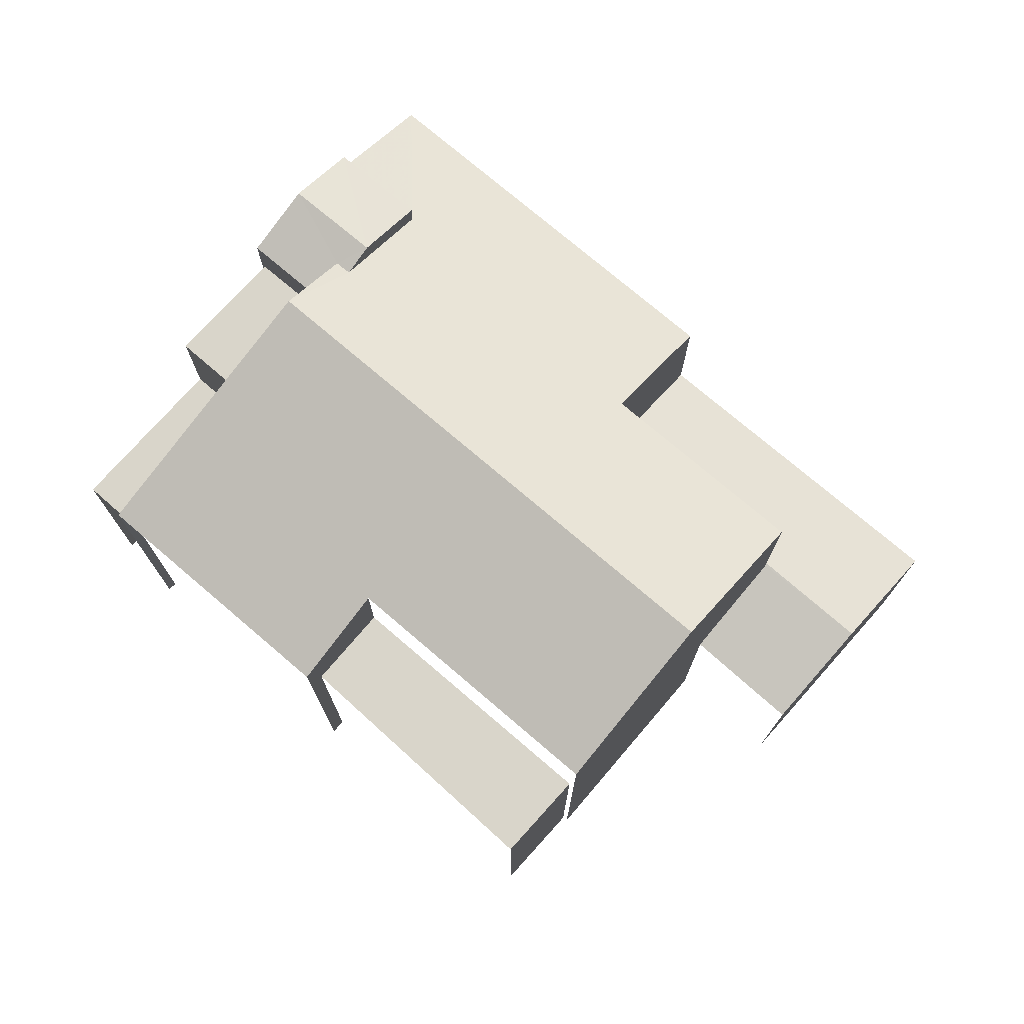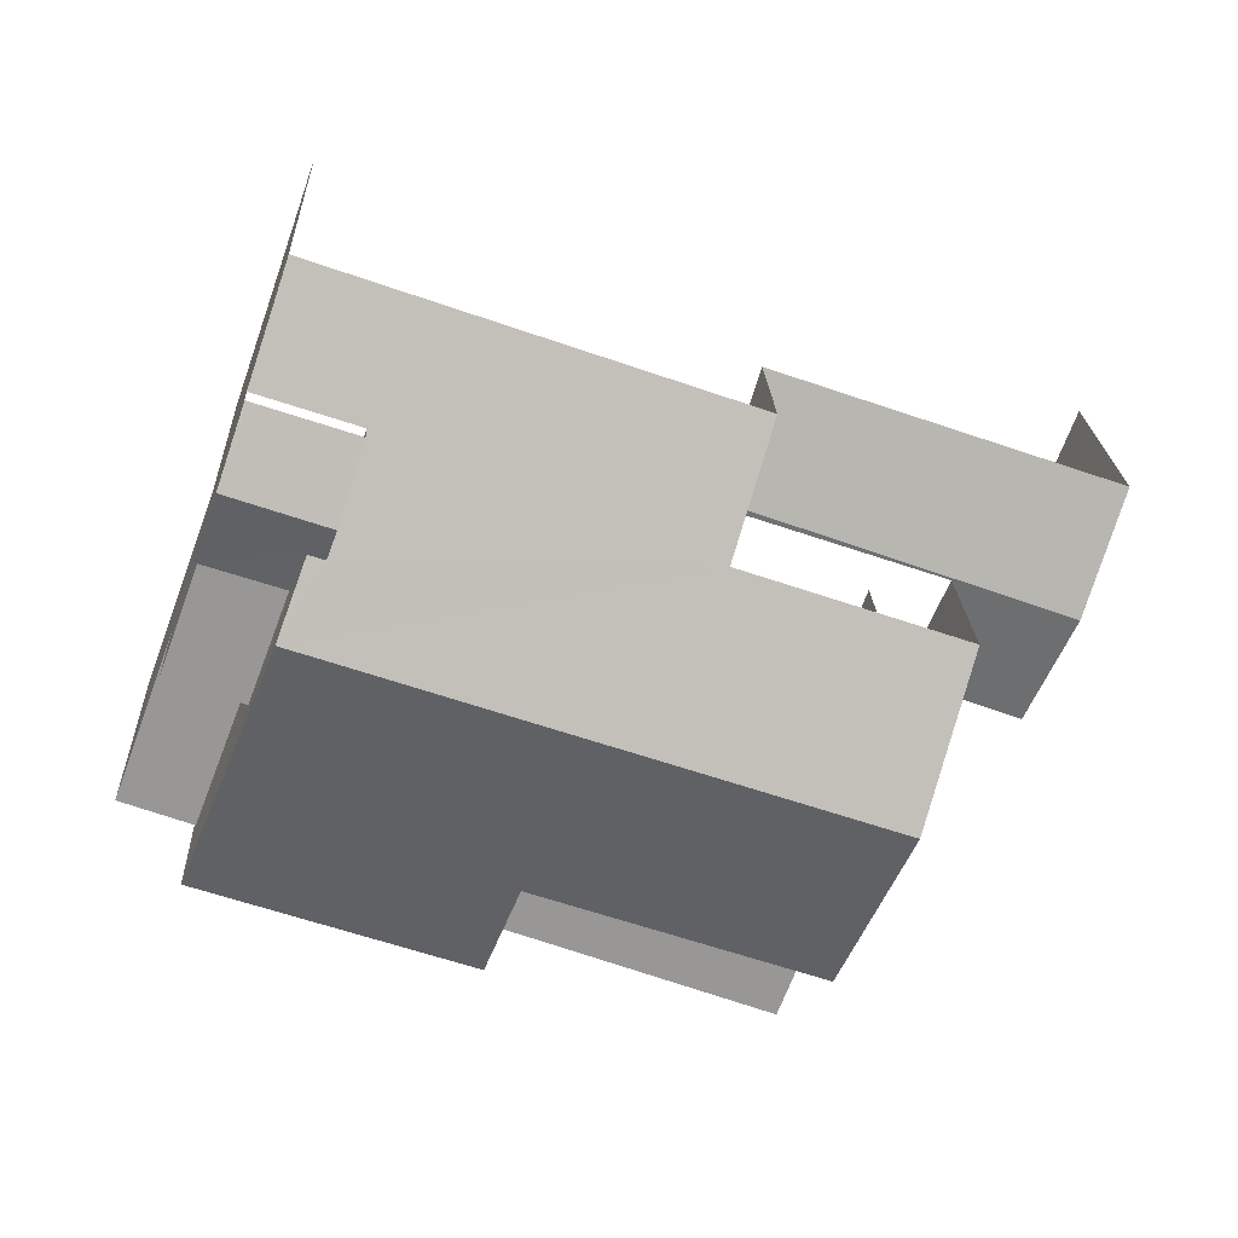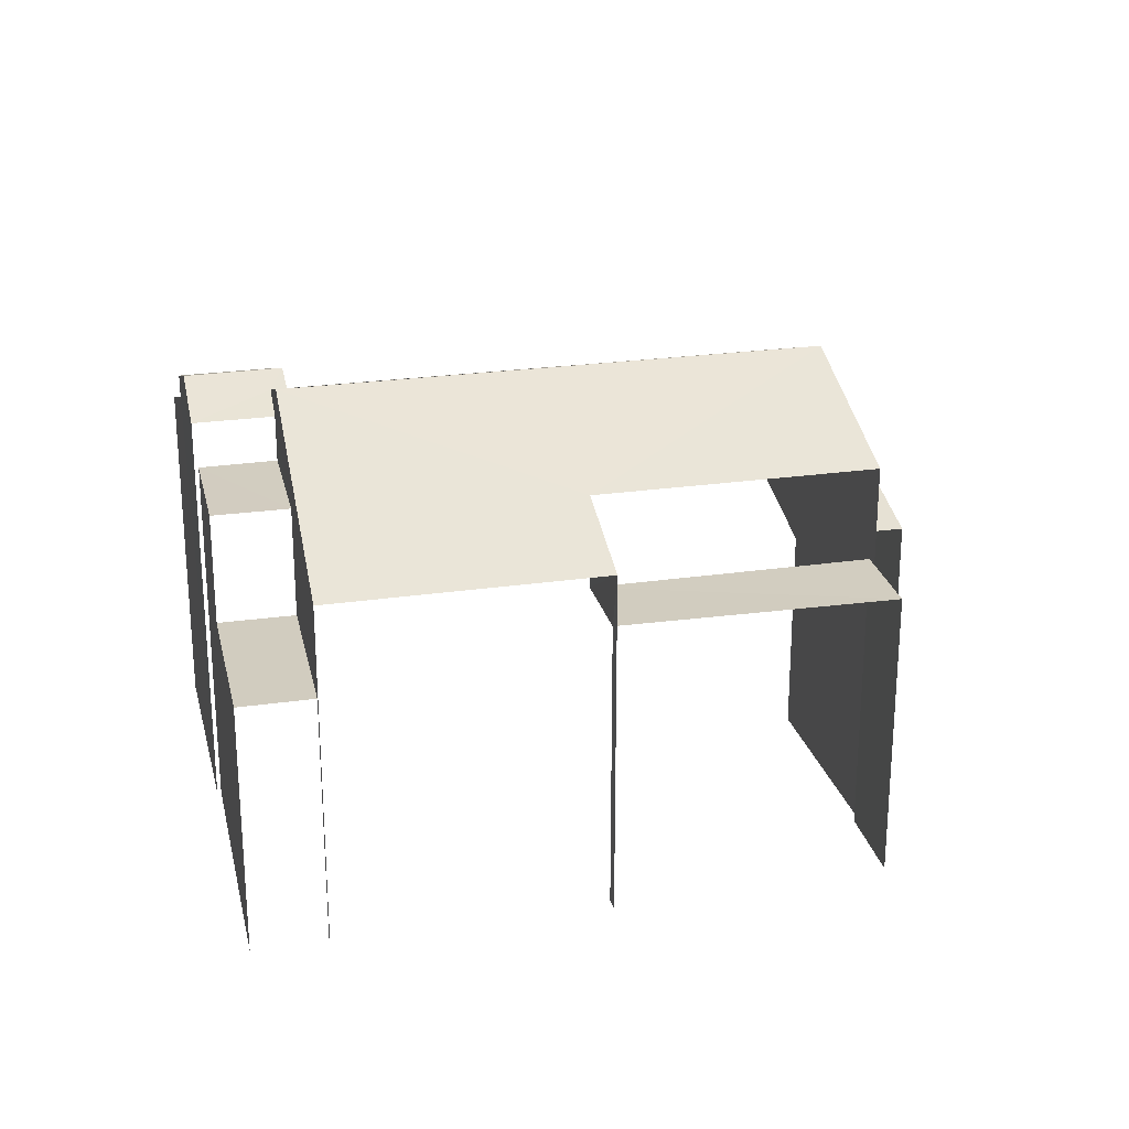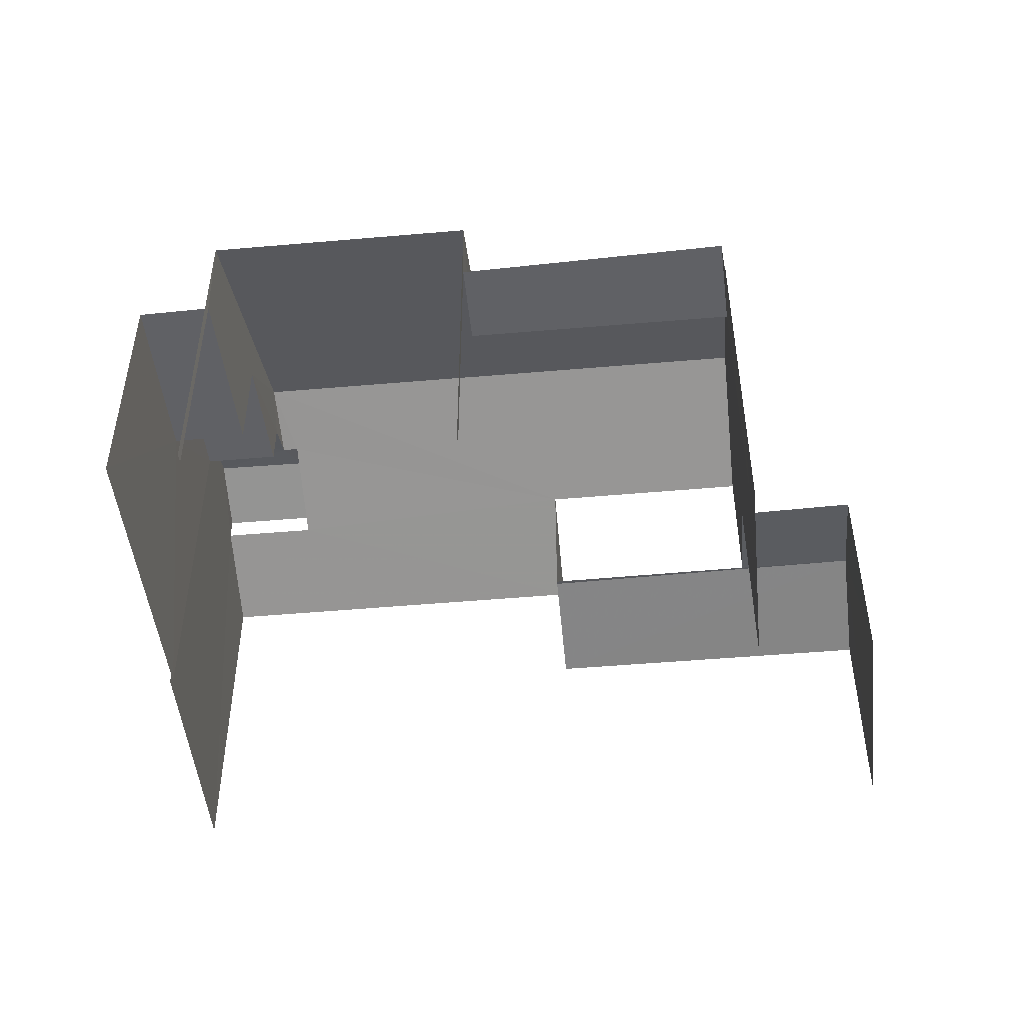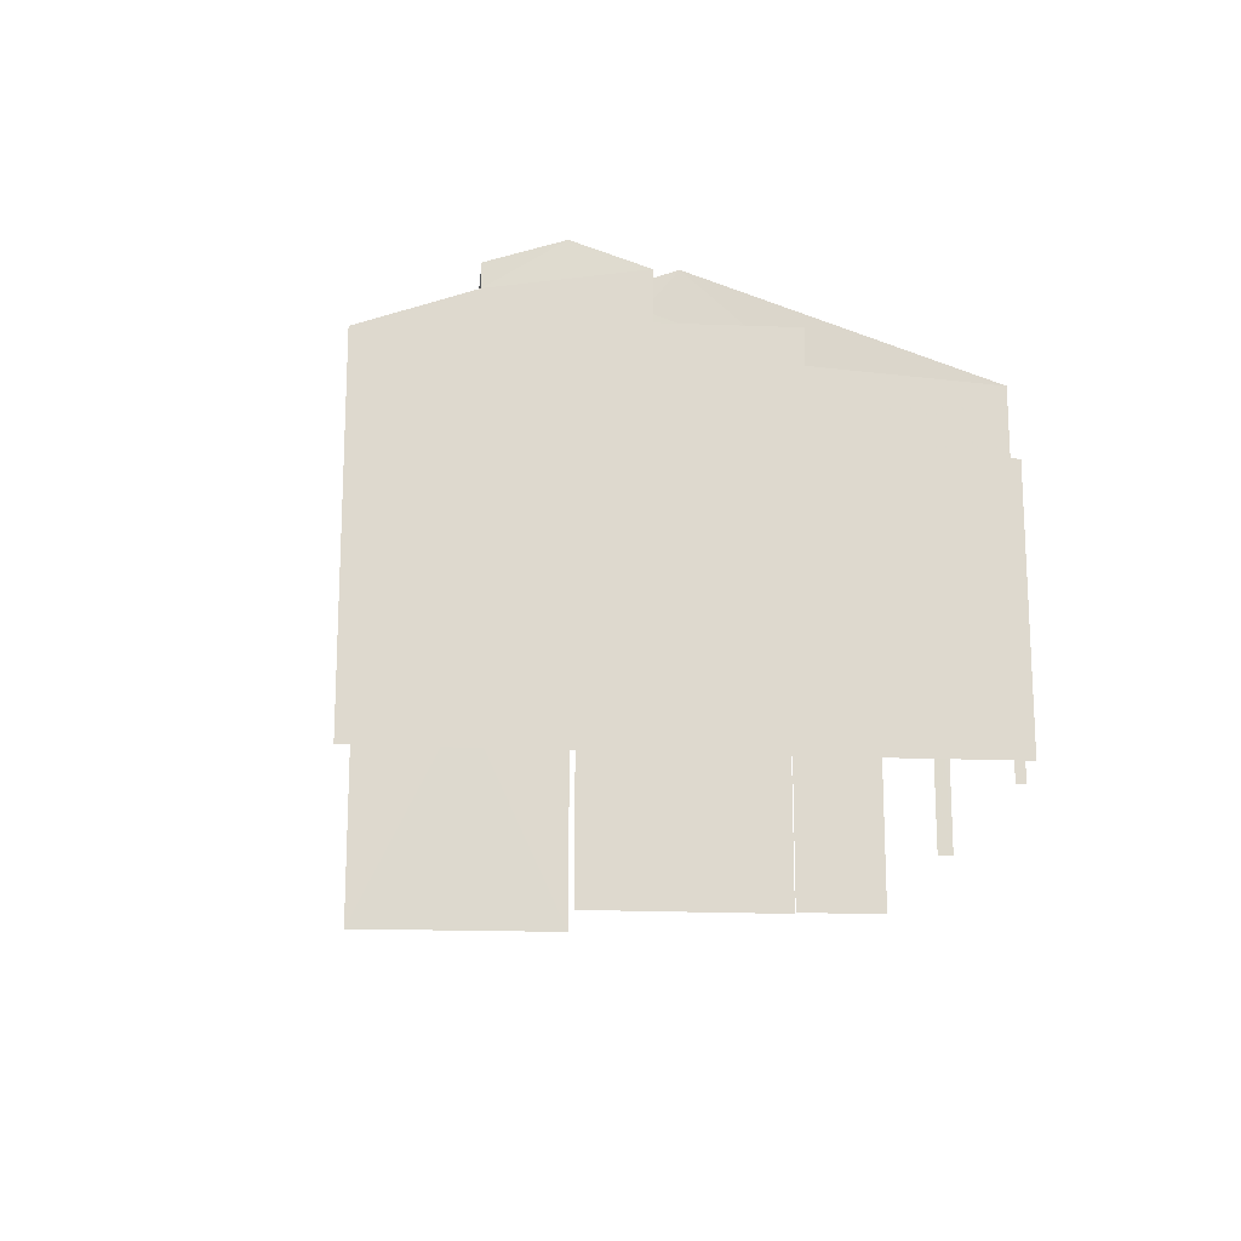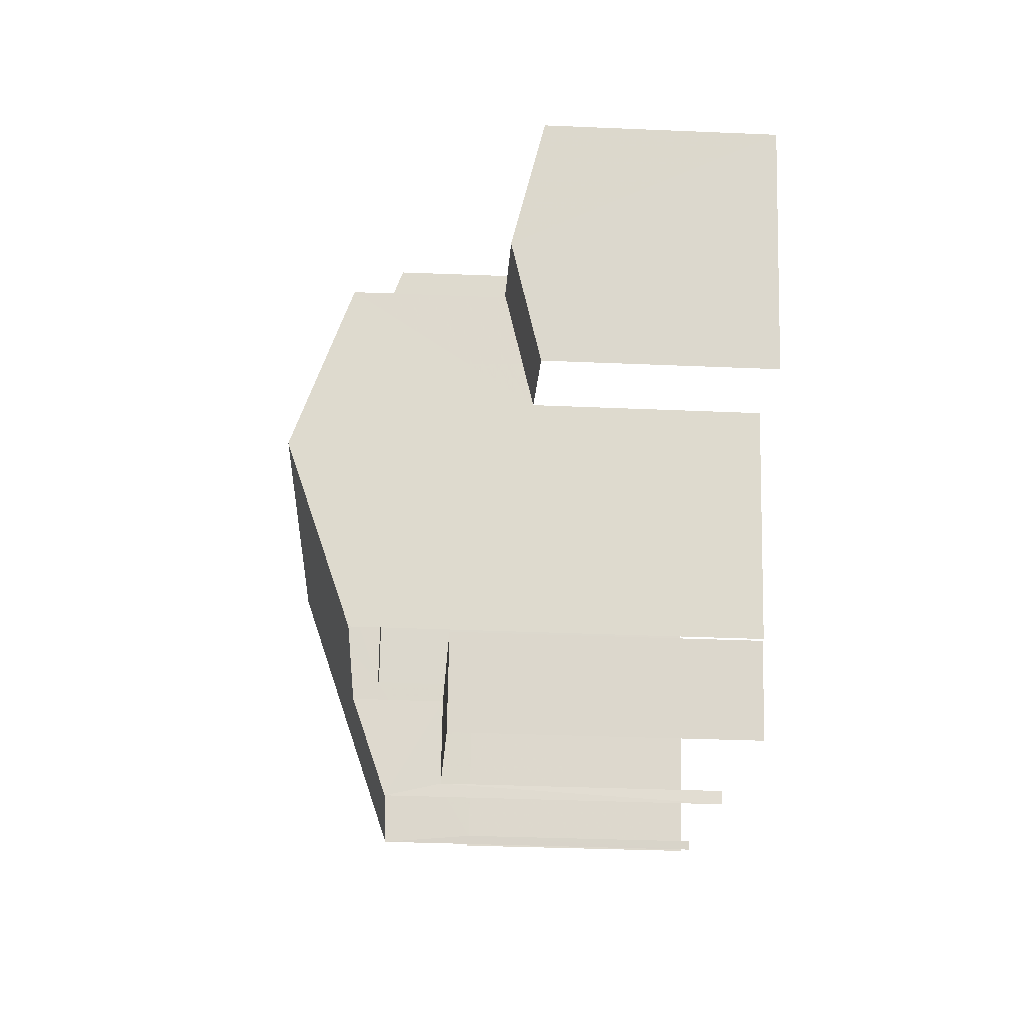
<metadata>
{"format":"obj","ext":"obj","renderer":"f3d","projection":"perspective","resolution":1024,"background":"white","views":[{"elev":74.7,"azim":21.2,"up":"+Z"},{"elev":22.0,"azim":-2.6,"up":"+Y"},{"elev":24.2,"azim":-33.0,"up":"+Z"},{"elev":-48.4,"azim":-13.8,"up":"+Z"},{"elev":-17.7,"azim":-114.7,"up":"+Z"},{"elev":-37.6,"azim":86.9,"up":"+Y"}]}
</metadata>
<code>
v -2.233e+05 -1.28e+05 15.85
v -2.233e+05 -1.28e+05 15.85
v -2.233e+05 -1.28e+05 15.85
v -2.233e+05 -1.28e+05 15.85
v -2.234e+05 -1.28e+05 15.85
v -2.234e+05 -1.28e+05 15.85
v -2.233e+05 -1.28e+05 15.85
v -2.233e+05 -1.28e+05 15.85
v -2.233e+05 -1.28e+05 15.85
v -2.233e+05 -1.28e+05 15.85
v -2.234e+05 -1.28e+05 15.85
v -2.234e+05 -1.28e+05 15.85
v -2.234e+05 -1.28e+05 15.85
v -2.234e+05 -1.28e+05 15.85
v -2.234e+05 -1.28e+05 24.72
v -2.233e+05 -1.28e+05 25.01
v -2.234e+05 -1.28e+05 25.24
v -2.233e+05 -1.28e+05 25.24
v -2.234e+05 -1.28e+05 24.72
v -2.233e+05 -1.28e+05 25.01
v -2.234e+05 -1.28e+05 23.72
v -2.234e+05 -1.28e+05 23.72
v -2.234e+05 -1.28e+05 23.72
v -2.234e+05 -1.28e+05 23.72
v -2.233e+05 -1.28e+05 22.16
v -2.233e+05 -1.28e+05 22.16
v -2.233e+05 -1.28e+05 22.16
v -2.233e+05 -1.28e+05 22.16
v -2.234e+05 -1.28e+05 21.34
v -2.234e+05 -1.28e+05 21.34
v -2.234e+05 -1.28e+05 21.34
v -2.234e+05 -1.28e+05 21.34
v -2.233e+05 -1.28e+05 24.18
v -2.233e+05 -1.28e+05 25.56
v -2.233e+05 -1.28e+05 24.18
v -2.233e+05 -1.28e+05 23.4
v -2.234e+05 -1.28e+05 23.4
v -2.234e+05 -1.28e+05 25.56
v -2.233e+05 -1.28e+05 20.56
v -2.233e+05 -1.28e+05 21.2
v -2.233e+05 -1.28e+05 20.56
v -2.233e+05 -1.28e+05 21.18
v -2.233e+05 -1.28e+05 24.72
v -2.234e+05 -1.28e+05 24.72
v -2.233e+05 -1.28e+05 20.56
v -2.233e+05 -1.28e+05 20.56
v -2.233e+05 -1.28e+05 21.18
v -2.233e+05 -1.28e+05 21.15
v -2.233e+05 -1.28e+05 24.21
v -2.234e+05 -1.28e+05 23.4
v -2.234e+05 -1.28e+05 24.22
v -2.233e+05 -1.28e+05 23.4
v -2.233e+05 -1.28e+05 24.34
v -2.233e+05 -1.28e+05 24.34
f 1 2 3
f 4 5 6
f 7 4 6
f 8 7 9
f 2 10 9
f 11 3 2
f 6 12 13
f 13 14 11
f 7 6 13
f 9 7 2
f 13 11 2
f 7 13 2
f 47 53 54
f 47 48 53
f 51 44 43
f 49 51 43
f 9 10 27
f 10 33 27
f 27 35 25
f 27 33 35
f 50 39 11
f 11 39 3
f 50 52 39
f 3 39 41
f 14 21 15
f 15 21 19
f 14 13 21
f 19 21 24
f 2 1 46
f 45 2 46
f 31 30 12
f 6 31 12
f 32 23 22
f 29 32 22
f 7 8 26
f 28 7 26
f 4 37 5
f 4 36 37
f 15 16 17
f 17 16 18
f 15 19 16
f 18 16 20
f 21 22 23
f 24 21 23
f 25 26 27
f 25 28 26
f 29 30 31
f 32 29 31
f 33 34 35
f 36 35 37
f 37 35 38
f 35 34 38
f 39 40 41
f 39 42 40
f 18 43 44
f 17 18 44
f 45 46 47
f 46 40 47
f 47 42 48
f 47 40 42
f 49 50 51
f 52 50 49
f 20 16 38
f 34 53 38
f 54 53 34
f 53 52 49
f 53 49 20
f 53 20 38
f 49 43 18
f 20 49 18
f 42 52 53
f 53 48 42
f 39 52 42
f 10 2 45
f 10 45 33
f 33 45 34
f 45 47 54
f 45 54 34
f 6 5 31
f 5 37 31
f 23 37 38
f 32 31 23
f 19 24 23
f 19 38 16
f 31 37 23
f 19 23 38
f 46 1 40
f 1 3 40
f 3 41 40
f 50 11 51
f 11 14 51
f 44 51 17
f 51 14 15
f 17 51 15
f 4 28 36
f 35 36 25
f 4 7 28
f 36 28 25
f 9 26 8
f 9 27 26
f 12 29 13
f 13 29 21
f 12 30 29
f 21 29 22

</code>
